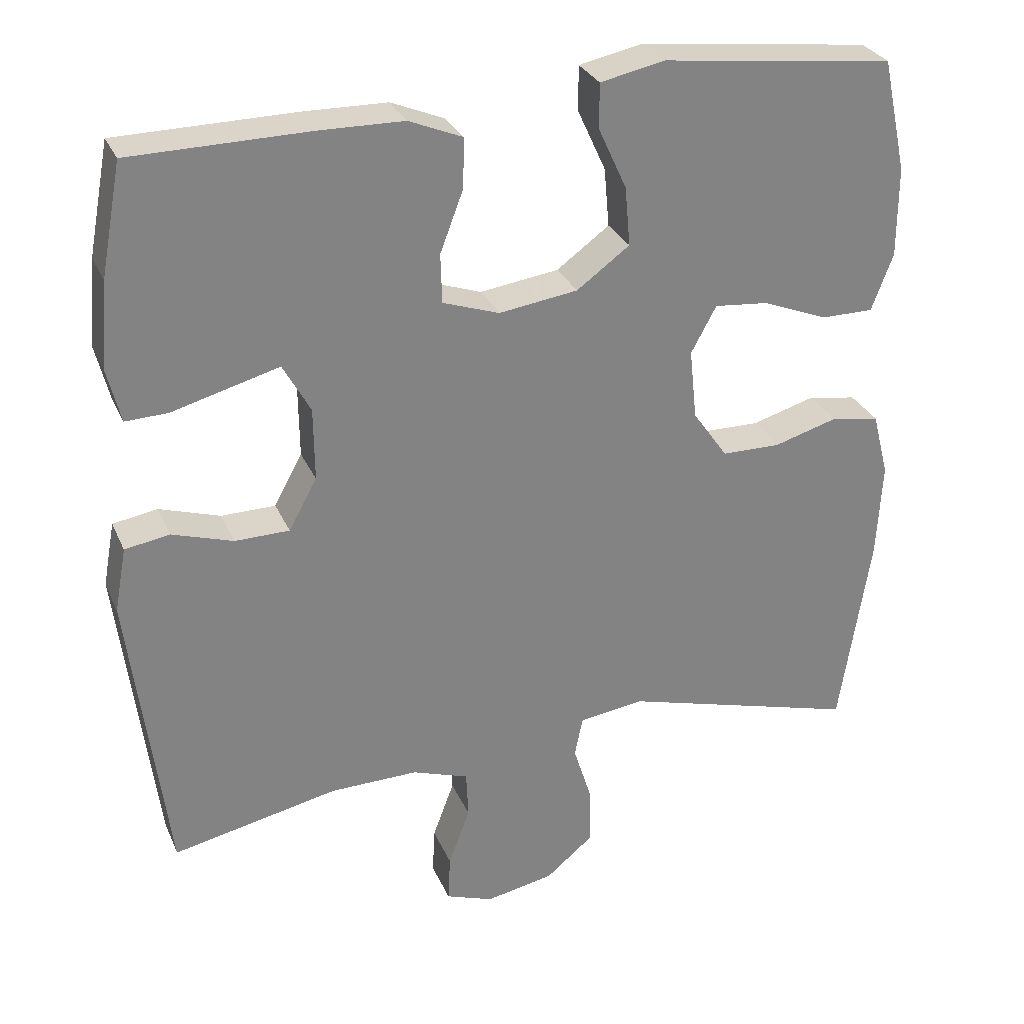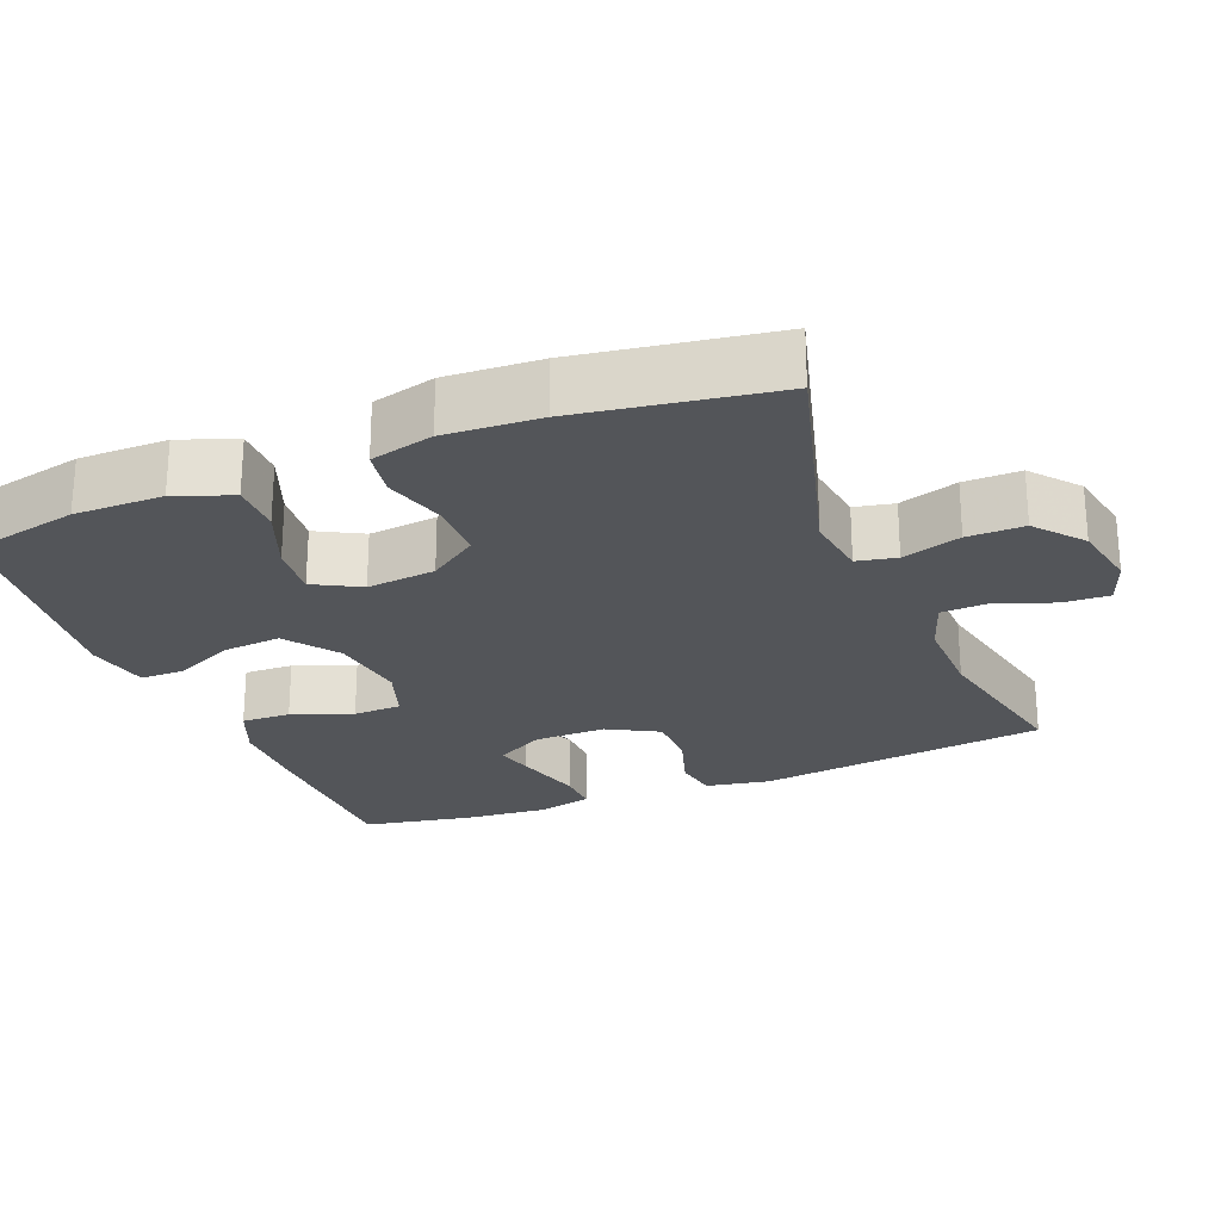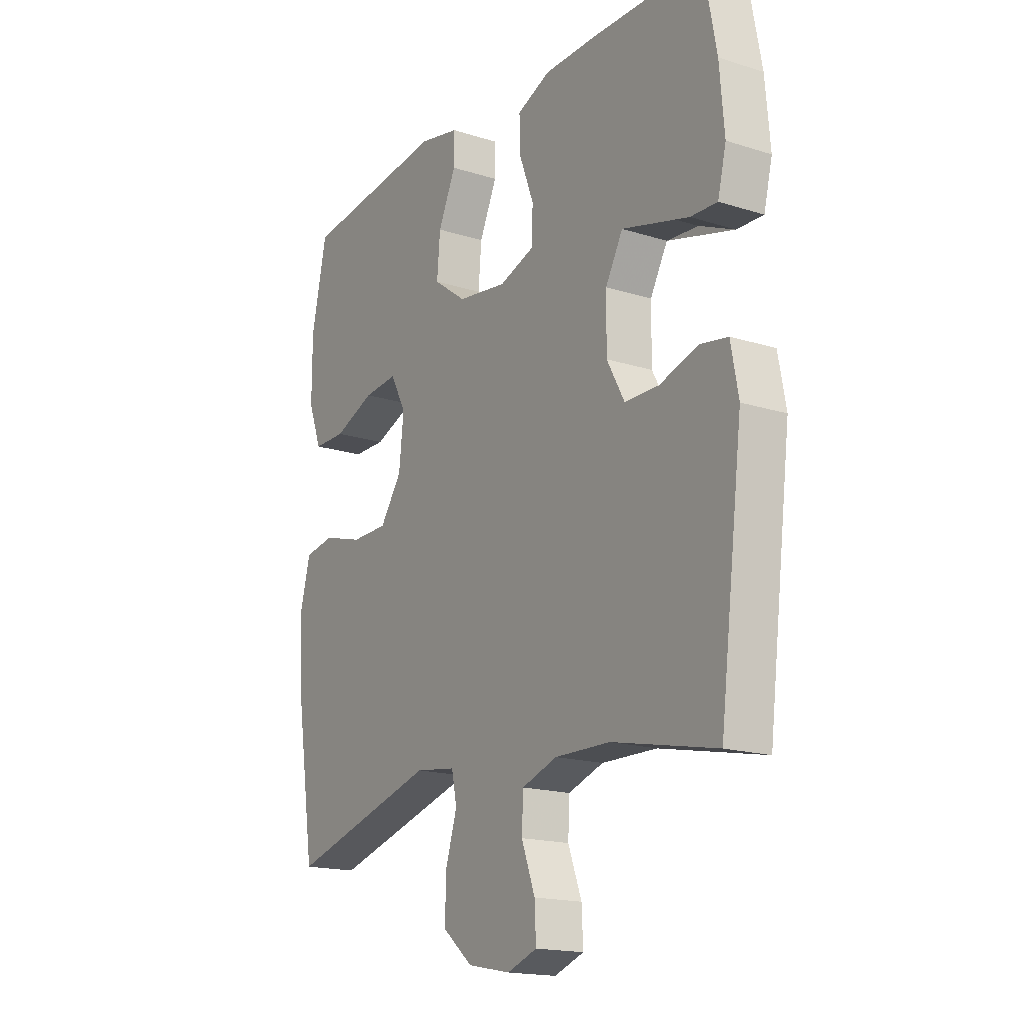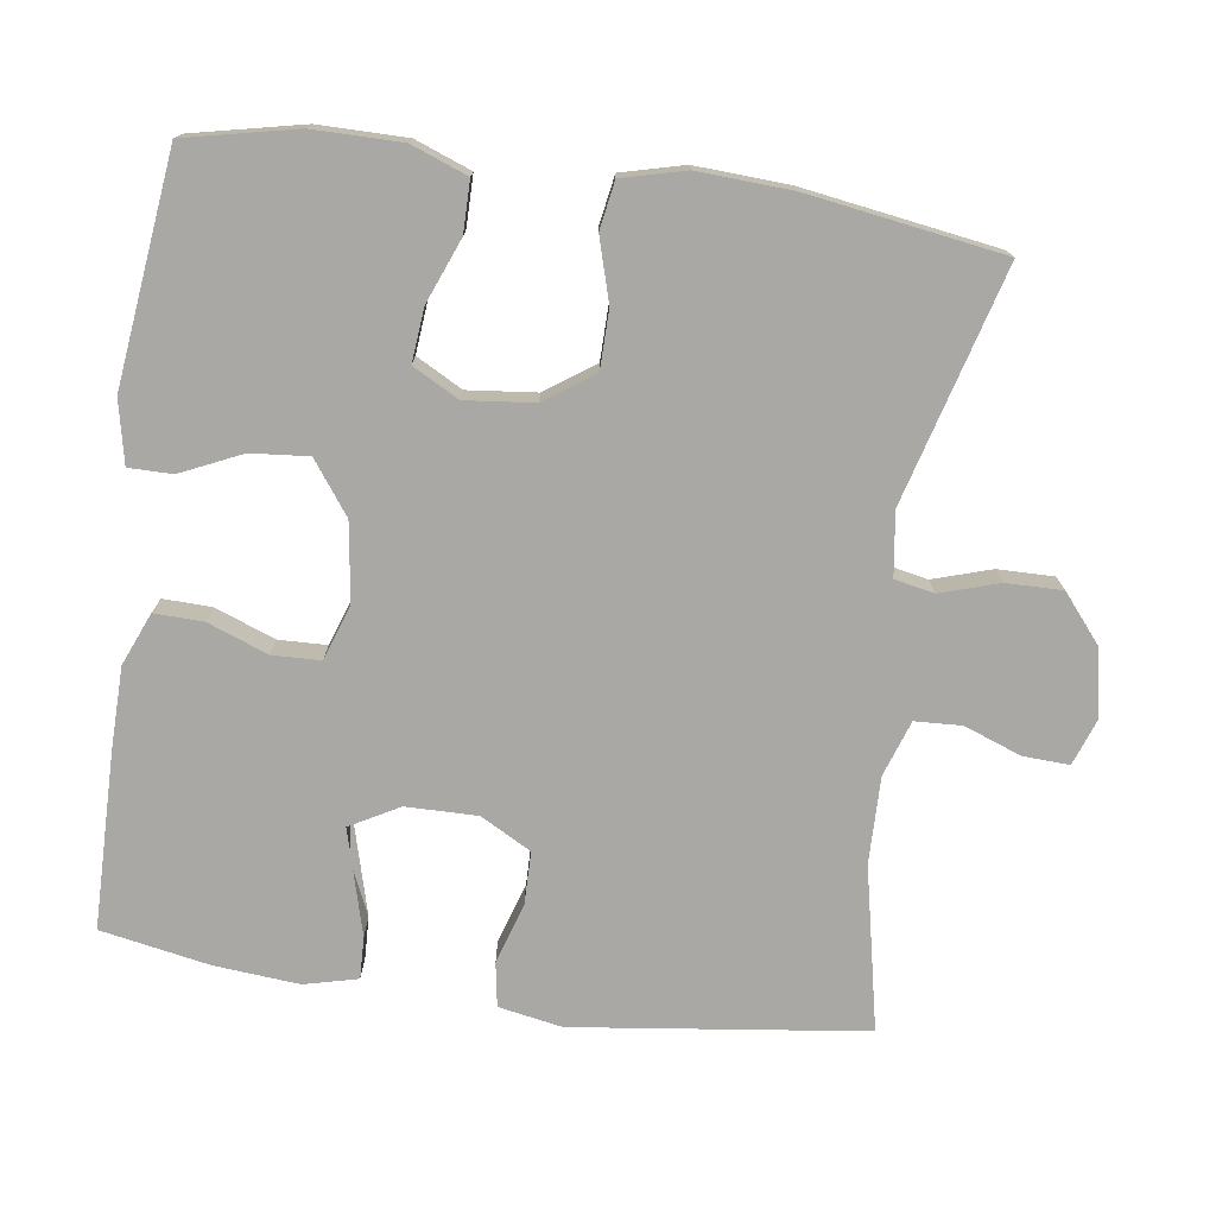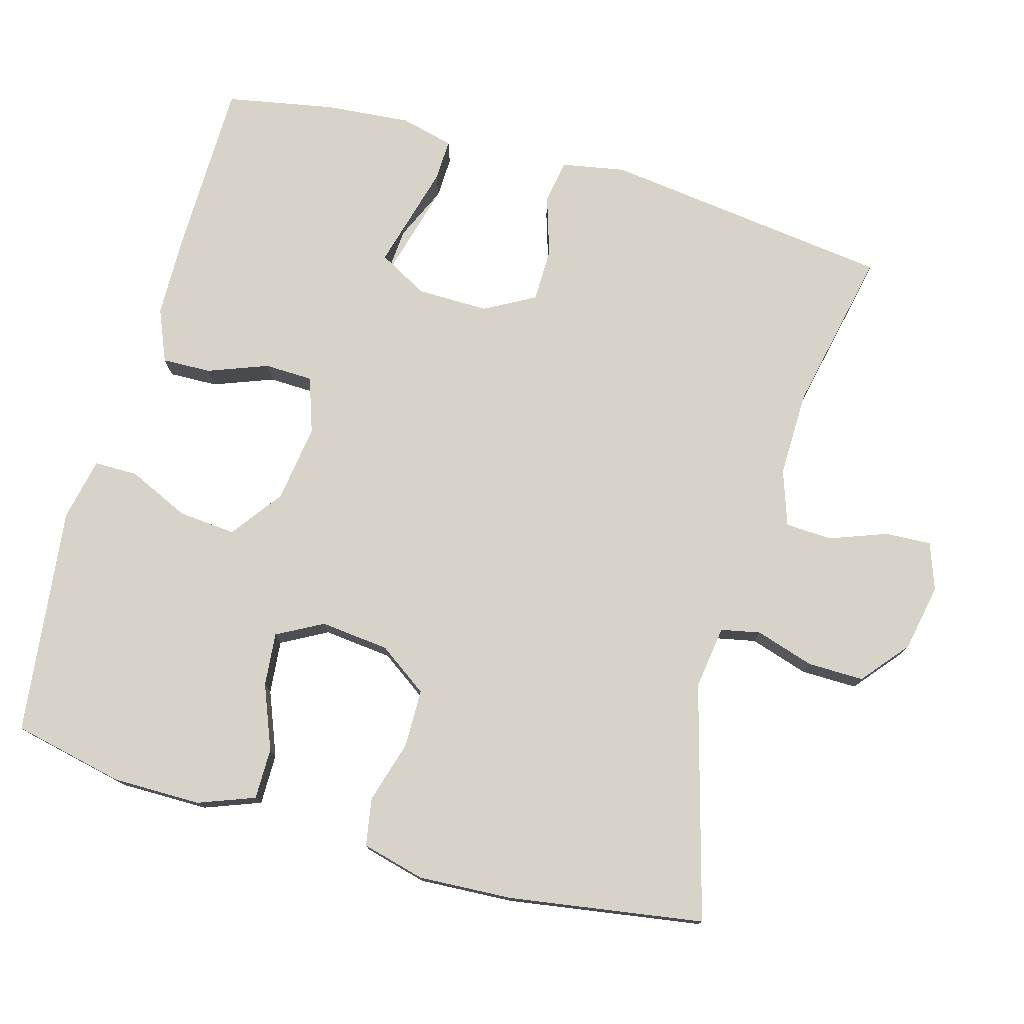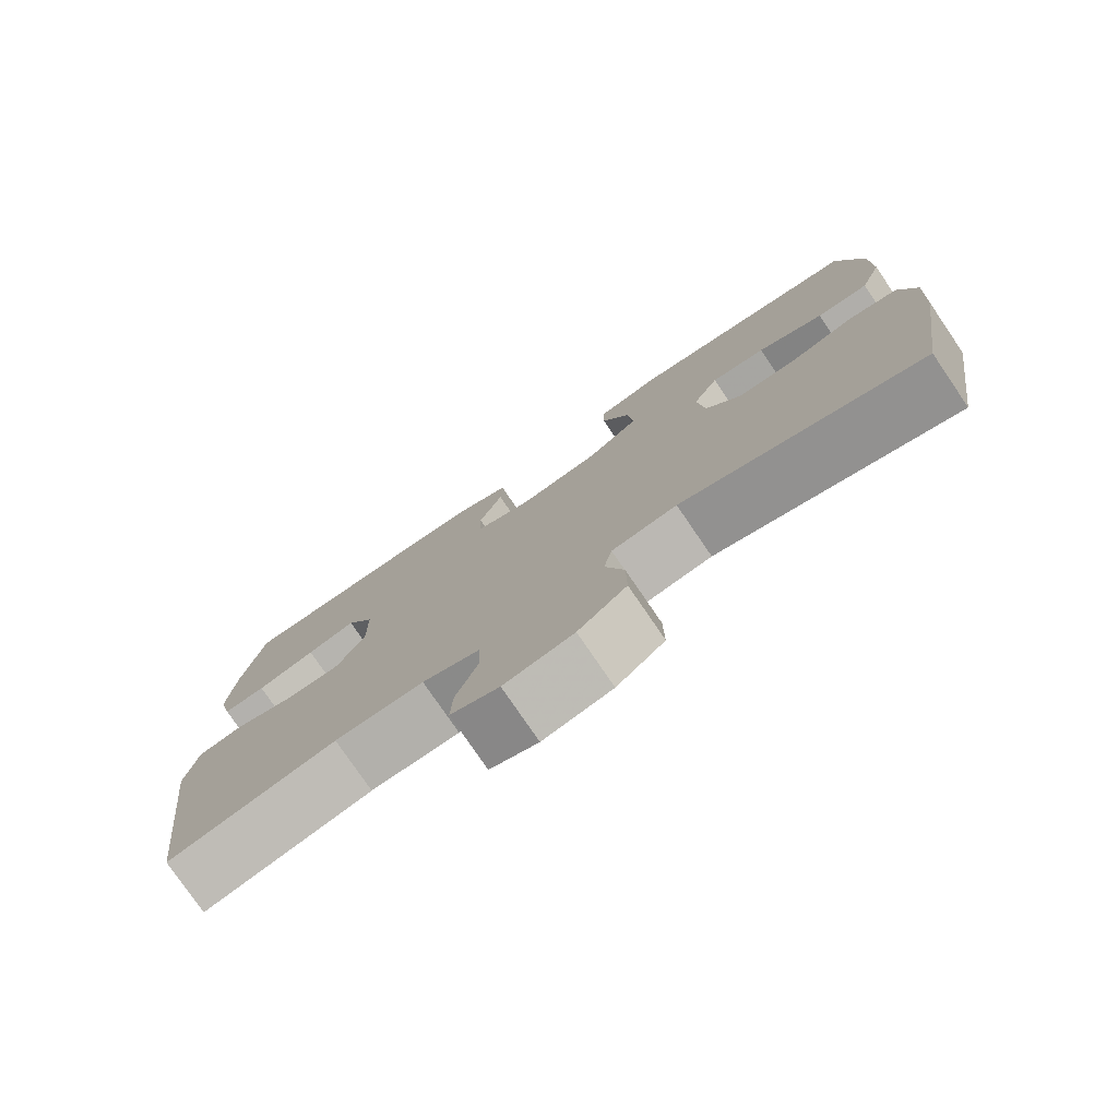
<metadata>
{"format":"obj","ext":"obj","renderer":"f3d","projection":"perspective","resolution":1024,"background":"white","views":[{"elev":29.3,"azim":-20.3,"up":"+Z"},{"elev":-24.5,"azim":111.9,"up":"+Y"},{"elev":-17.4,"azim":-122.2,"up":"+Z"},{"elev":-75.1,"azim":82.0,"up":"+Y"},{"elev":76.7,"azim":105.7,"up":"+Y"},{"elev":-77.9,"azim":34.3,"up":"+Z"}]}
</metadata>
<code>
v 0.5 0.07 0.5
v 0.533 0.07 0.348
v 0.533 0.07 0.227
v 0.504 0.07 0.15
v 0.434 0.07 0.15
v 0.346 0.07 0.185
v 0.273 0.07 0.192
v 0.239 0.07 0.129
v 0.249 0.07 0.035
v 0.296 0.07 -0.032
v 0.375 0.07 -0.033
v 0.461 0.07 -0.008
v 0.526 0.07 -0.019
v 0.548 0.07 -0.105
v 0.541 0.07 -0.234
v 0.5 0.07 -0.5
v 0.18 0.07 -0.411
v 0.093 0.07 -0.423
v 0.082 0.07 -0.477
v 0.107 0.07 -0.557
v 0.108 0.07 -0.634
v 0.044 0.07 -0.687
v -0.048 0.07 -0.705
v -0.112 0.07 -0.682
v -0.109 0.07 -0.619
v -0.08 0.07 -0.541
v -0.083 0.07 -0.477
v -0.159 0.07 -0.451
v -0.277 0.07 -0.453
v -0.5 0.07 -0.5
v -0.55 0.07 -0.103
v -0.534 0.07 -0.016
v -0.474 0.07 -0.006
v -0.392 0.07 -0.032
v -0.319 0.07 -0.031
v -0.281 0.07 0.038
v -0.282 0.07 0.136
v -0.319 0.07 0.203
v -0.387 0.07 0.198
v -0.463 0.07 0.164
v -0.52 0.07 0.162
v -0.538 0.07 0.235
v -0.528 0.07 0.351
v -0.5 0.07 0.5
v -0.261 0.07 0.503
v -0.148 0.07 0.501
v -0.076 0.07 0.471
v -0.078 0.07 0.404
v -0.109 0.07 0.322
v -0.107 0.07 0.256
v -0.031 0.07 0.23
v 0.075 0.07 0.245
v 0.146 0.07 0.297
v 0.139 0.07 0.376
v 0.101 0.07 0.459
v 0.101 0.07 0.519
v 0.187 0.07 0.537
v 0.5 0 0.5
v 0.533 0 0.348
v 0.533 0 0.227
v 0.504 0 0.15
v 0.434 0 0.15
v 0.346 0 0.185
v 0.273 0 0.192
v 0.239 0 0.129
v 0.249 0 0.035
v 0.296 0 -0.032
v 0.375 0 -0.033
v 0.461 0 -0.008
v 0.526 0 -0.019
v 0.548 0 -0.105
v 0.541 0 -0.234
v 0.5 0 -0.5
v 0.18 0 -0.411
v 0.093 0 -0.423
v 0.082 0 -0.477
v 0.107 0 -0.557
v 0.108 0 -0.634
v 0.044 0 -0.687
v -0.048 0 -0.705
v -0.112 0 -0.682
v -0.109 0 -0.619
v -0.08 0 -0.541
v -0.083 0 -0.477
v -0.159 0 -0.451
v -0.277 0 -0.453
v -0.5 0 -0.5
v -0.55 0 -0.103
v -0.534 0 -0.016
v -0.474 0 -0.006
v -0.392 0 -0.032
v -0.319 0 -0.031
v -0.281 0 0.038
v -0.282 0 0.136
v -0.319 0 0.203
v -0.387 0 0.198
v -0.463 0 0.164
v -0.52 0 0.162
v -0.538 0 0.235
v -0.528 0 0.351
v -0.5 0 0.5
v -0.261 0 0.503
v -0.148 0 0.501
v -0.076 0 0.471
v -0.078 0 0.404
v -0.109 0 0.322
v -0.107 0 0.256
v -0.031 0 0.23
v 0.075 0 0.245
v 0.146 0 0.297
v 0.139 0 0.376
v 0.101 0 0.459
v 0.101 0 0.519
v 0.187 0 0.537
f 4 5 6
f 3 4 6
f 2 3 6
f 1 2 6
f 57 1 6
f 56 57 6
f 55 56 6
f 54 55 6
f 53 54 6 7
f 52 53 7 8
f 51 52 8 9
f 50 51 9 10
f 47 48 49
f 46 47 49
f 45 46 49
f 44 45 49
f 43 44 49
f 42 43 49
f 41 42 49
f 40 41 49
f 32 33 34
f 31 32 34
f 30 31 34
f 29 30 34
f 28 29 34 35
f 27 28 35 36
f 24 25 26
f 23 24 26
f 22 23 26
f 21 22 26
f 20 21 26
f 19 20 26
f 18 19 26 27
f 15 16 17
f 14 15 17
f 13 14 17
f 12 13 17
f 11 12 17
f 10 11 17 18
f 27 36 37
f 18 27 37
f 10 18 37
f 50 10 37
f 49 50 37 38
f 40 49 38
f 40 39 38
f 63 62 61
f 63 61 60
f 63 60 59
f 63 59 58
f 63 58 114
f 63 114 113
f 63 113 112
f 63 112 111
f 64 63 111 110
f 65 64 110 109
f 66 65 109 108
f 67 66 108 107
f 106 105 104
f 106 104 103
f 106 103 102
f 106 102 101
f 106 101 100
f 106 100 99
f 106 99 98
f 106 98 97
f 91 90 89
f 91 89 88
f 91 88 87
f 91 87 86
f 92 91 86 85
f 93 92 85 84
f 83 82 81
f 83 81 80
f 83 80 79
f 83 79 78
f 83 78 77
f 83 77 76
f 84 83 76 75
f 74 73 72
f 74 72 71
f 74 71 70
f 74 70 69
f 74 69 68
f 75 74 68 67
f 94 93 84
f 94 84 75
f 94 75 67
f 94 67 107
f 95 94 107 106
f 95 106 97
f 95 96 97
f 1 58 59 2
f 2 59 60 3
f 3 60 61 4
f 4 61 62 5
f 5 62 63 6
f 6 63 64 7
f 7 64 65 8
f 8 65 66 9
f 9 66 67 10
f 10 67 68 11
f 11 68 69 12
f 12 69 70 13
f 13 70 71 14
f 14 71 72 15
f 15 72 73 16
f 16 73 74 17
f 17 74 75 18
f 18 75 76 19
f 19 76 77 20
f 20 77 78 21
f 21 78 79 22
f 22 79 80 23
f 23 80 81 24
f 24 81 82 25
f 25 82 83 26
f 26 83 84 27
f 27 84 85 28
f 28 85 86 29
f 29 86 87 30
f 30 87 88 31
f 31 88 89 32
f 32 89 90 33
f 33 90 91 34
f 34 91 92 35
f 35 92 93 36
f 36 93 94 37
f 37 94 95 38
f 38 95 96 39
f 39 96 97 40
f 40 97 98 41
f 41 98 99 42
f 42 99 100 43
f 43 100 101 44
f 44 101 102 45
f 45 102 103 46
f 46 103 104 47
f 47 104 105 48
f 48 105 106 49
f 49 106 107 50
f 50 107 108 51
f 51 108 109 52
f 52 109 110 53
f 53 110 111 54
f 54 111 112 55
f 55 112 113 56
f 56 113 114 57
f 57 114 58 1

</code>
